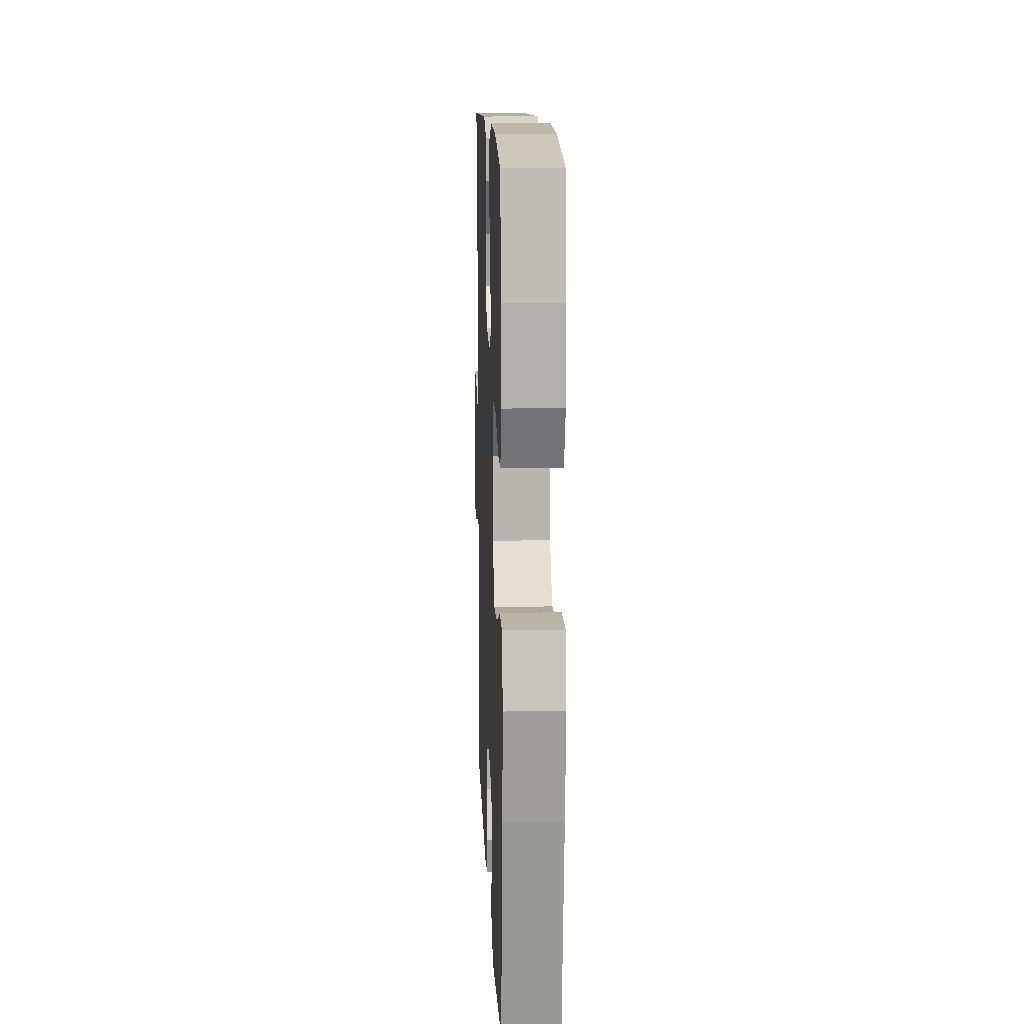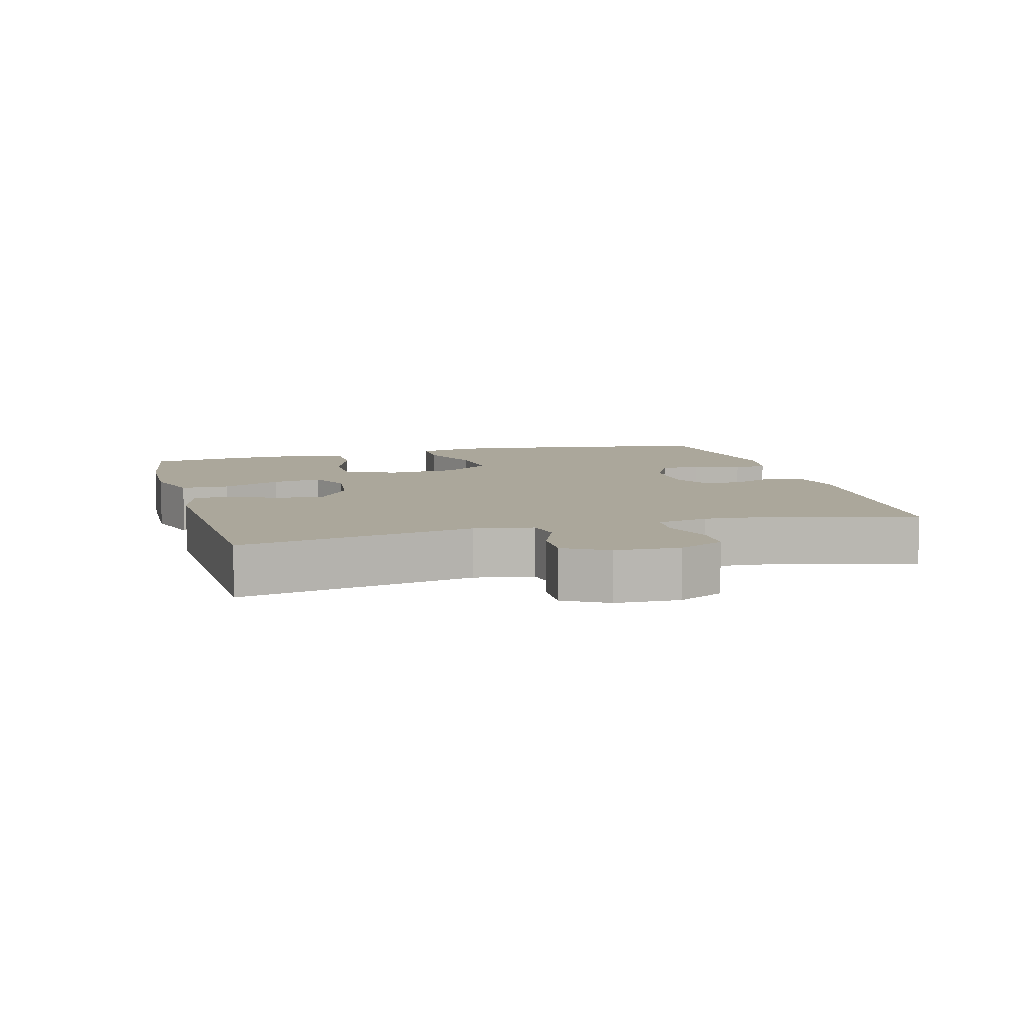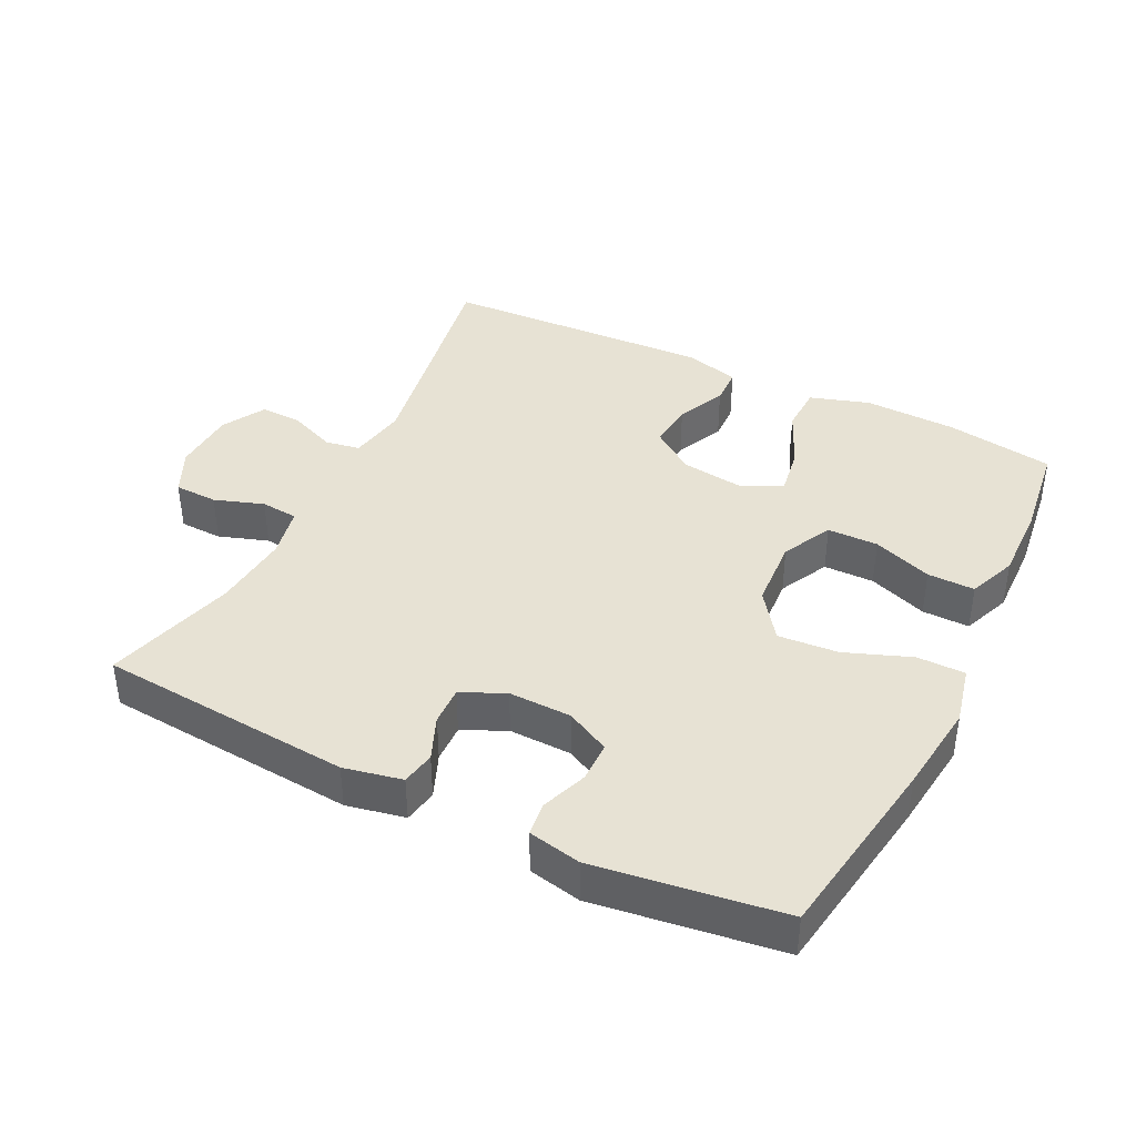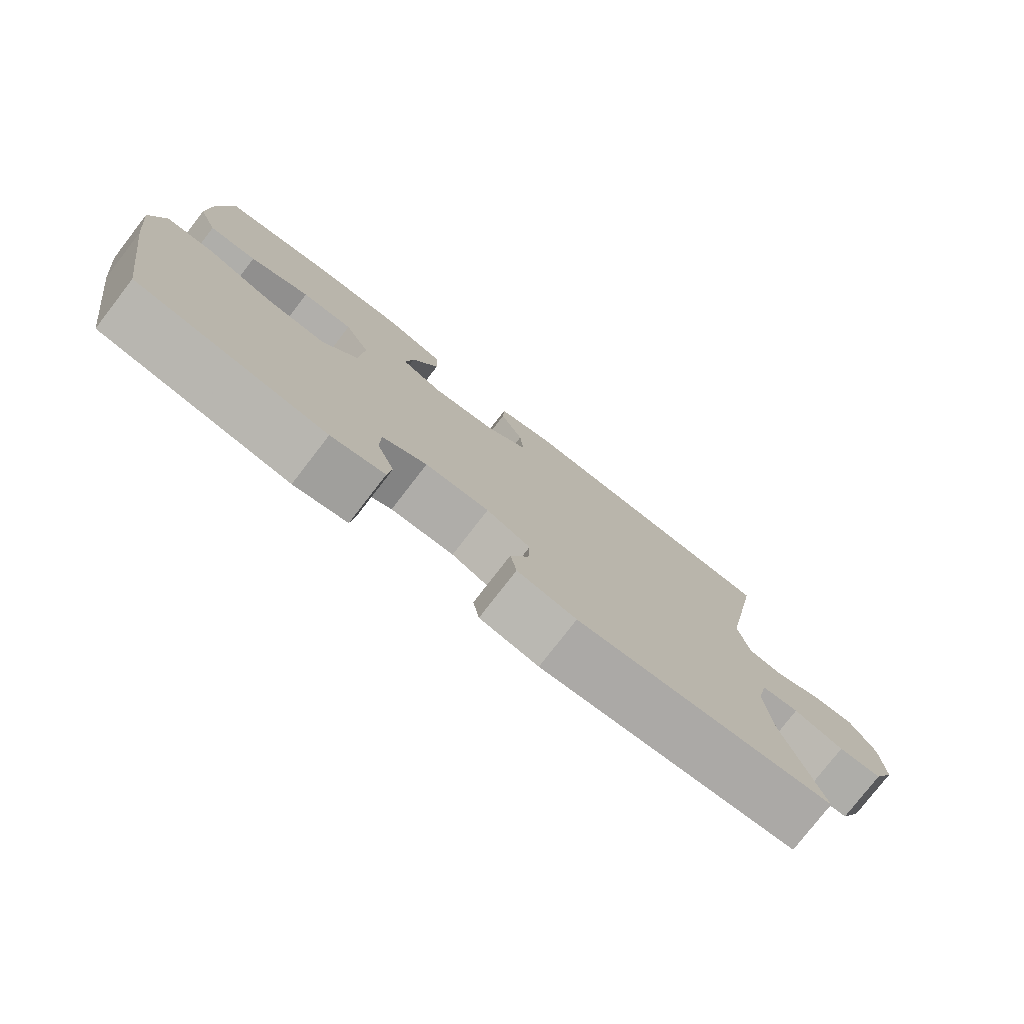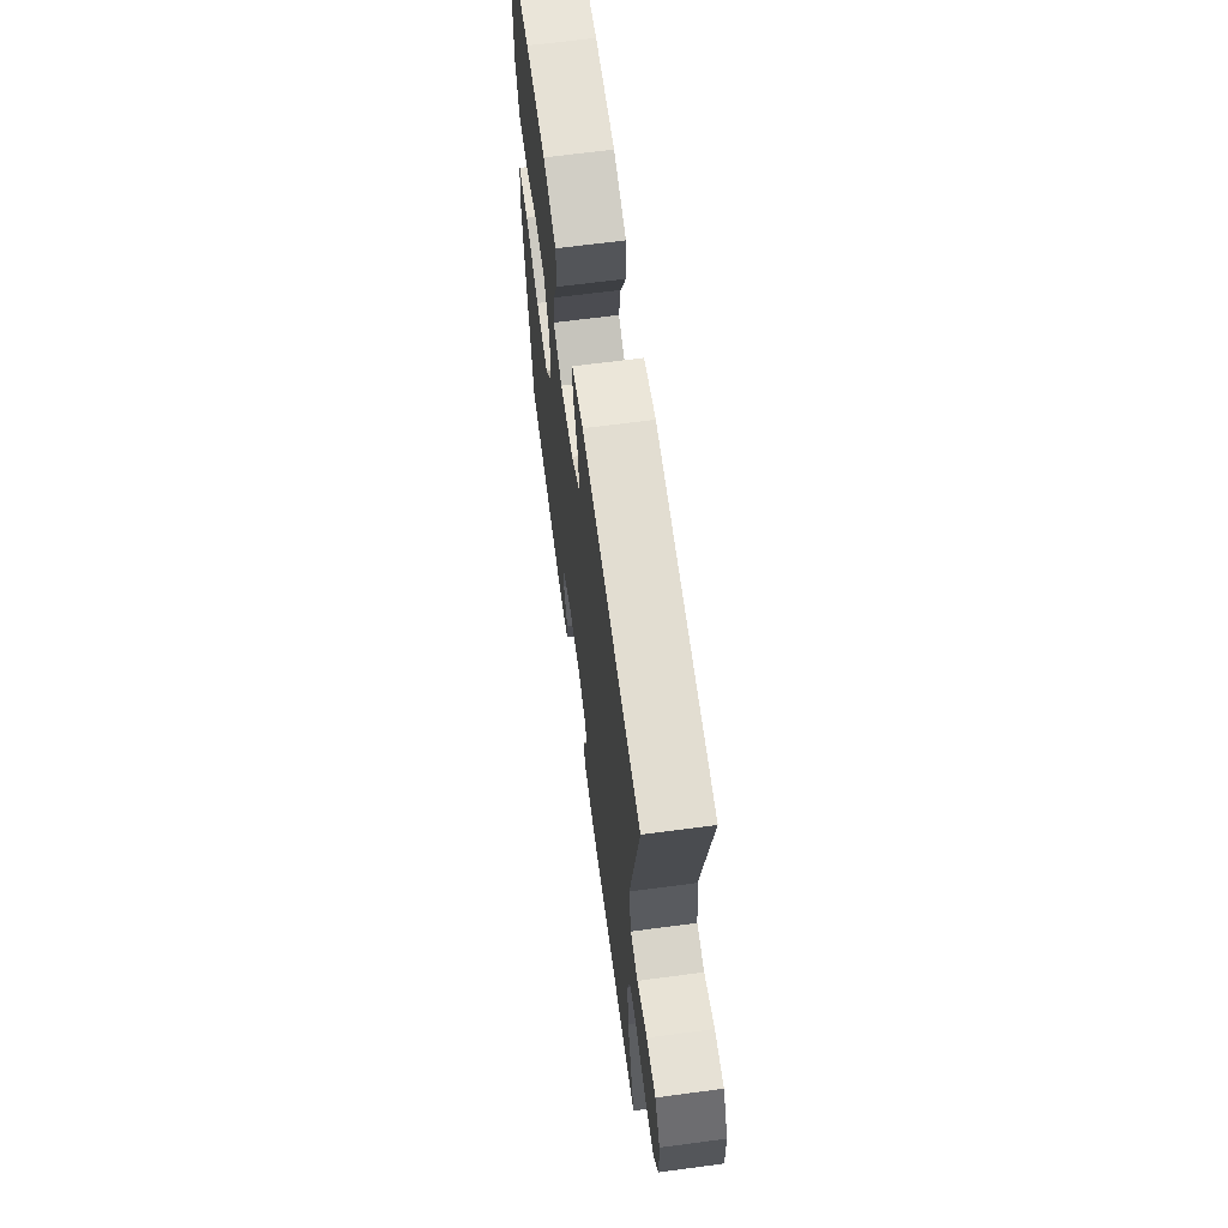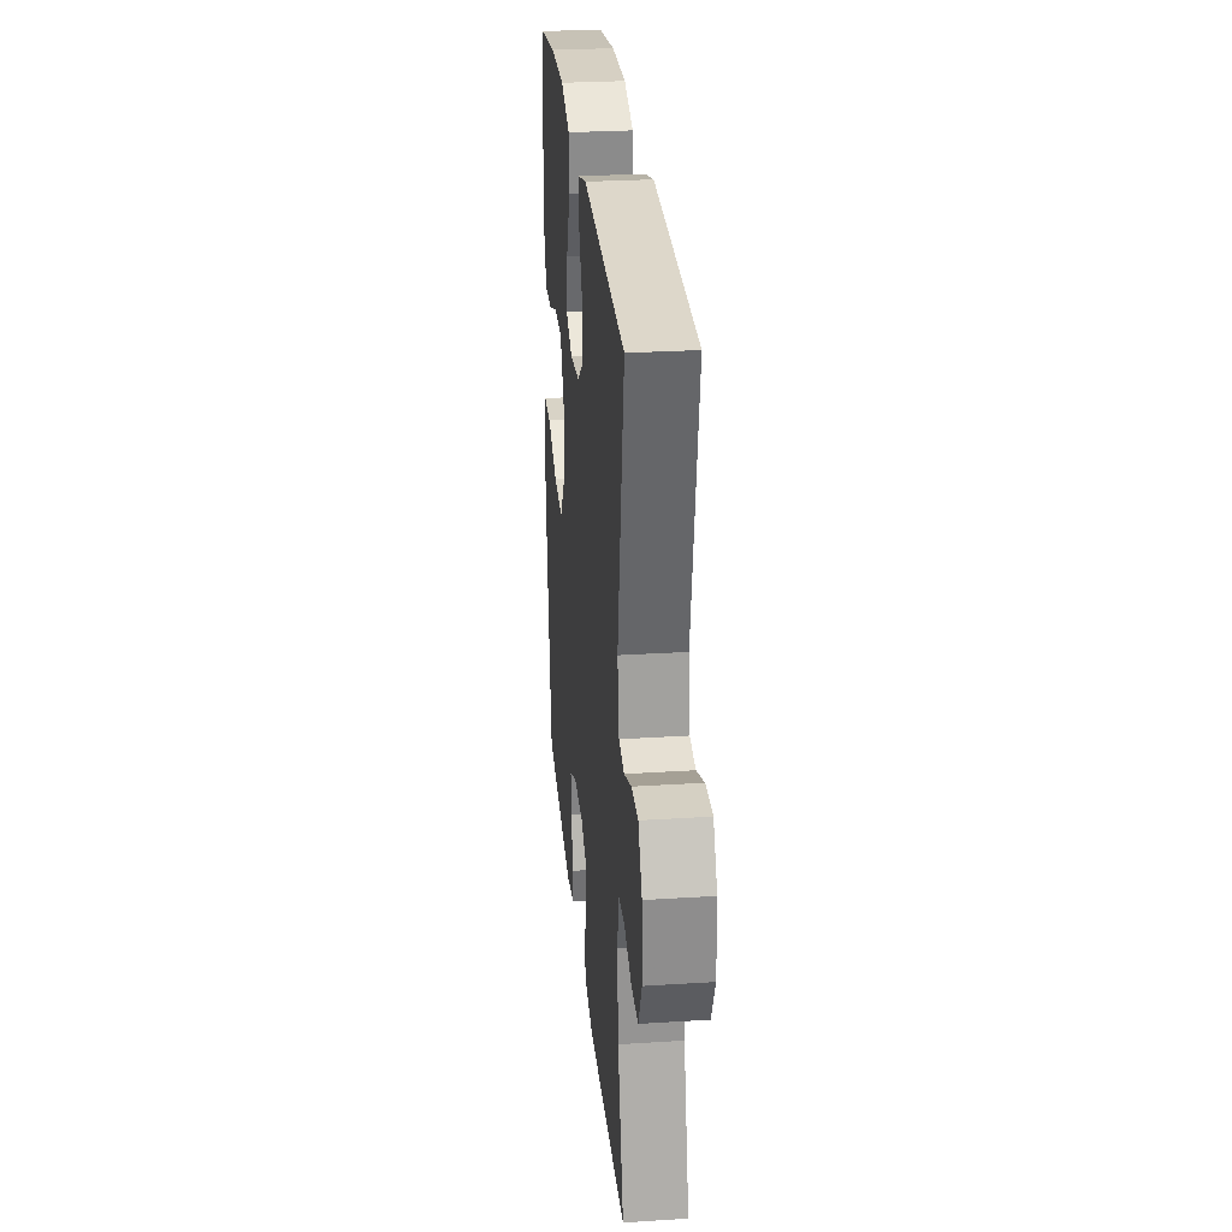
<metadata>
{"format":"obj","ext":"obj","renderer":"f3d","projection":"perspective","resolution":1024,"background":"white","views":[{"elev":13.0,"azim":-92.3,"up":"+Z"},{"elev":8.1,"azim":74.6,"up":"+Y"},{"elev":40.0,"azim":-153.5,"up":"+Y"},{"elev":-78.0,"azim":-37.7,"up":"+Z"},{"elev":65.9,"azim":82.4,"up":"+Z"},{"elev":28.2,"azim":84.5,"up":"+Z"}]}
</metadata>
<code>
v 0.5 0.07 0.5
v 0.438 0.07 0.156
v 0.453 0.07 0.07
v 0.504 0.07 0.061
v 0.573 0.07 0.089
v 0.636 0.07 0.091
v 0.672 0.07 0.027
v 0.676 0.07 -0.067
v 0.644 0.07 -0.134
v 0.58 0.07 -0.136
v 0.507 0.07 -0.111
v 0.452 0.07 -0.116
v 0.436 0.07 -0.191
v 0.446 0.07 -0.306
v 0.5 0.07 -0.5
v 0.124 0.07 -0.53
v 0.038 0.07 -0.512
v 0.029 0.07 -0.462
v 0.056 0.07 -0.397
v 0.058 0.07 -0.34
v -0.006 0.07 -0.31
v -0.099 0.07 -0.312
v -0.164 0.07 -0.345
v -0.165 0.07 -0.405
v -0.14 0.07 -0.473
v -0.146 0.07 -0.523
v -0.224 0.07 -0.539
v -0.5 0.07 -0.5
v -0.543 0.07 -0.222
v -0.559 0.07 -0.087
v -0.539 0.07 0
v -0.468 0.07 0
v -0.371 0.07 -0.037
v -0.282 0.07 -0.044
v -0.231 0.07 0.026
v -0.224 0.07 0.13
v -0.261 0.07 0.204
v -0.336 0.07 0.205
v -0.424 0.07 0.173
v -0.494 0.07 0.172
v -0.522 0.07 0.244
v -0.519 0.07 0.358
v -0.5 0.07 0.5
v -0.34 0.07 0.525
v -0.203 0.07 0.529
v -0.115 0.07 0.501
v -0.113 0.07 0.431
v -0.152 0.07 0.344
v -0.164 0.07 0.272
v -0.103 0.07 0.243
v -0.011 0.07 0.255
v 0.053 0.07 0.301
v 0.047 0.07 0.37
v 0.014 0.07 0.442
v 0.016 0.07 0.497
v 0.096 0.07 0.519
v 0.5 0 0.5
v 0.438 0 0.156
v 0.453 0 0.07
v 0.504 0 0.061
v 0.573 0 0.089
v 0.636 0 0.091
v 0.672 0 0.027
v 0.676 0 -0.067
v 0.644 0 -0.134
v 0.58 0 -0.136
v 0.507 0 -0.111
v 0.452 0 -0.116
v 0.436 0 -0.191
v 0.446 0 -0.306
v 0.5 0 -0.5
v 0.124 0 -0.53
v 0.038 0 -0.512
v 0.029 0 -0.462
v 0.056 0 -0.397
v 0.058 0 -0.34
v -0.006 0 -0.31
v -0.099 0 -0.312
v -0.164 0 -0.345
v -0.165 0 -0.405
v -0.14 0 -0.473
v -0.146 0 -0.523
v -0.224 0 -0.539
v -0.5 0 -0.5
v -0.543 0 -0.222
v -0.559 0 -0.087
v -0.539 0 0
v -0.468 0 0
v -0.371 0 -0.037
v -0.282 0 -0.044
v -0.231 0 0.026
v -0.224 0 0.13
v -0.261 0 0.204
v -0.336 0 0.205
v -0.424 0 0.173
v -0.494 0 0.172
v -0.522 0 0.244
v -0.519 0 0.358
v -0.5 0 0.5
v -0.34 0 0.525
v -0.203 0 0.529
v -0.115 0 0.501
v -0.113 0 0.431
v -0.152 0 0.344
v -0.164 0 0.272
v -0.103 0 0.243
v -0.011 0 0.255
v 0.053 0 0.301
v 0.047 0 0.37
v 0.014 0 0.442
v 0.016 0 0.497
v 0.096 0 0.519
f 56 1 2
f 55 56 2
f 54 55 2
f 53 54 2
f 52 53 2 3
f 51 52 3
f 50 51 3
f 46 47 48
f 45 46 48
f 44 45 48
f 43 44 48
f 42 43 48
f 41 42 48
f 40 41 48
f 39 40 48
f 38 39 48
f 37 38 48 49
f 36 37 49 50
f 31 32 33
f 30 31 33
f 29 30 33
f 28 29 33
f 27 28 33
f 26 27 33
f 25 26 33
f 24 25 33
f 23 24 33 34
f 22 23 34 35
f 17 18 19
f 16 17 19
f 15 16 19
f 14 15 19
f 13 14 19 20
f 12 13 20 21
f 9 10 11
f 8 9 11
f 7 8 11
f 6 7 11
f 5 6 11
f 4 5 11
f 3 4 11 12
f 35 36 50
f 22 35 50
f 21 22 50
f 12 21 50
f 3 12 50
f 58 57 112
f 58 112 111
f 58 111 110
f 58 110 109
f 59 58 109 108
f 59 108 107
f 59 107 106
f 104 103 102
f 104 102 101
f 104 101 100
f 104 100 99
f 104 99 98
f 104 98 97
f 104 97 96
f 104 96 95
f 104 95 94
f 105 104 94 93
f 106 105 93 92
f 89 88 87
f 89 87 86
f 89 86 85
f 89 85 84
f 89 84 83
f 89 83 82
f 89 82 81
f 89 81 80
f 90 89 80 79
f 91 90 79 78
f 75 74 73
f 75 73 72
f 75 72 71
f 75 71 70
f 76 75 70 69
f 77 76 69 68
f 67 66 65
f 67 65 64
f 67 64 63
f 67 63 62
f 67 62 61
f 67 61 60
f 68 67 60 59
f 106 92 91
f 106 91 78
f 106 78 77
f 106 77 68
f 106 68 59
f 1 57 58 2
f 2 58 59 3
f 3 59 60 4
f 4 60 61 5
f 5 61 62 6
f 6 62 63 7
f 7 63 64 8
f 8 64 65 9
f 9 65 66 10
f 10 66 67 11
f 11 67 68 12
f 12 68 69 13
f 13 69 70 14
f 14 70 71 15
f 15 71 72 16
f 16 72 73 17
f 17 73 74 18
f 18 74 75 19
f 19 75 76 20
f 20 76 77 21
f 21 77 78 22
f 22 78 79 23
f 23 79 80 24
f 24 80 81 25
f 25 81 82 26
f 26 82 83 27
f 27 83 84 28
f 28 84 85 29
f 29 85 86 30
f 30 86 87 31
f 31 87 88 32
f 32 88 89 33
f 33 89 90 34
f 34 90 91 35
f 35 91 92 36
f 36 92 93 37
f 37 93 94 38
f 38 94 95 39
f 39 95 96 40
f 40 96 97 41
f 41 97 98 42
f 42 98 99 43
f 43 99 100 44
f 44 100 101 45
f 45 101 102 46
f 46 102 103 47
f 47 103 104 48
f 48 104 105 49
f 49 105 106 50
f 50 106 107 51
f 51 107 108 52
f 52 108 109 53
f 53 109 110 54
f 54 110 111 55
f 55 111 112 56
f 56 112 57 1

</code>
